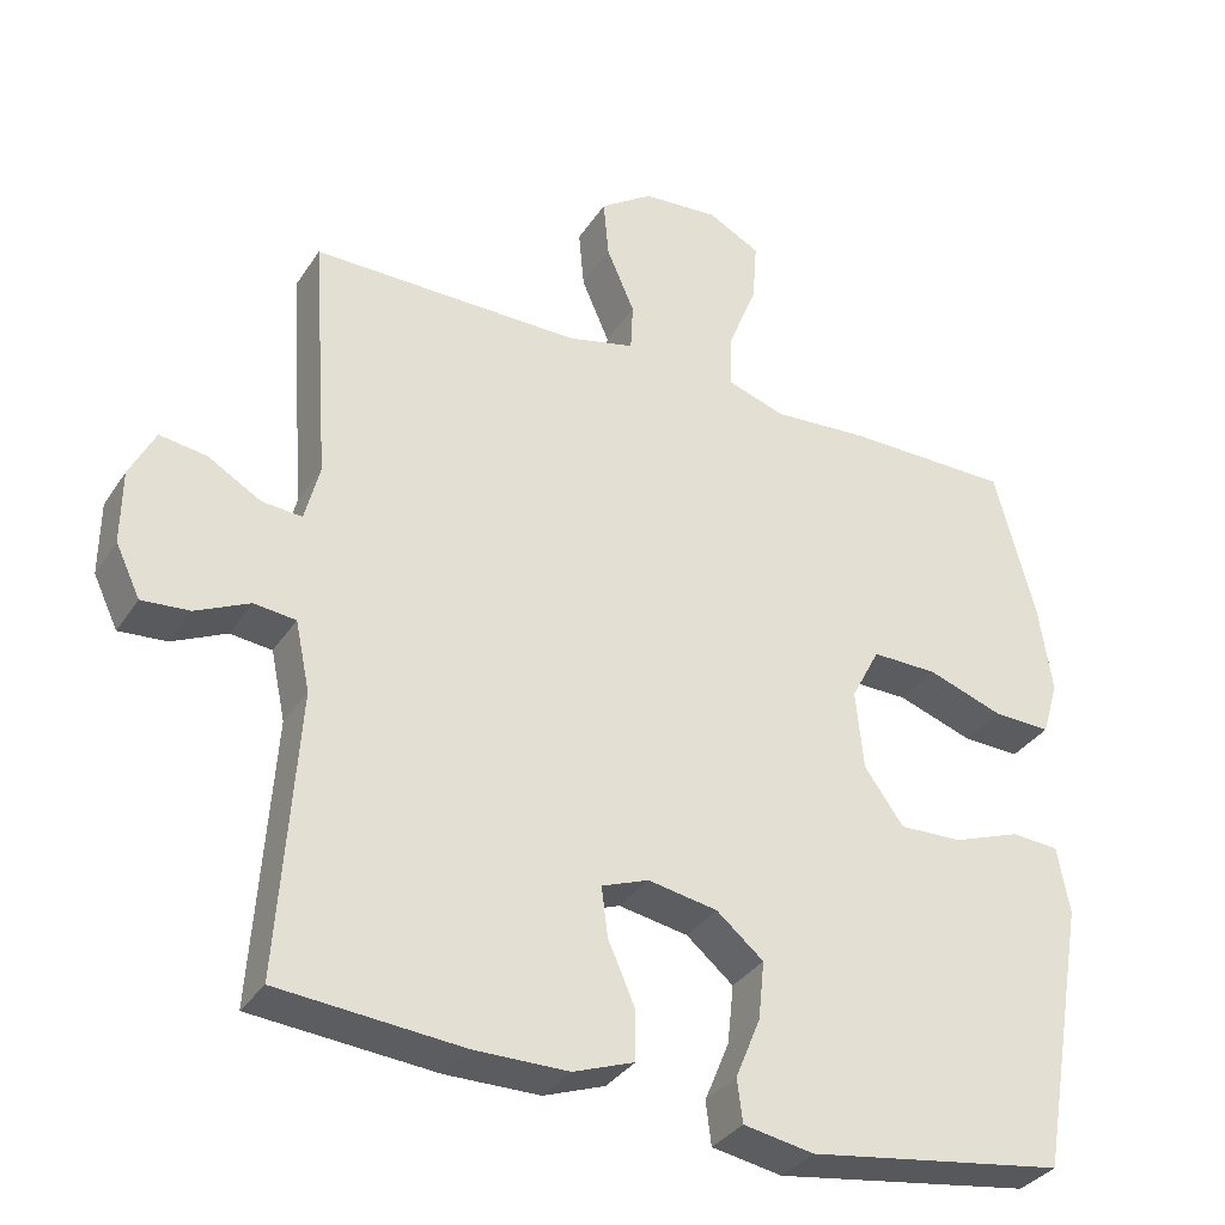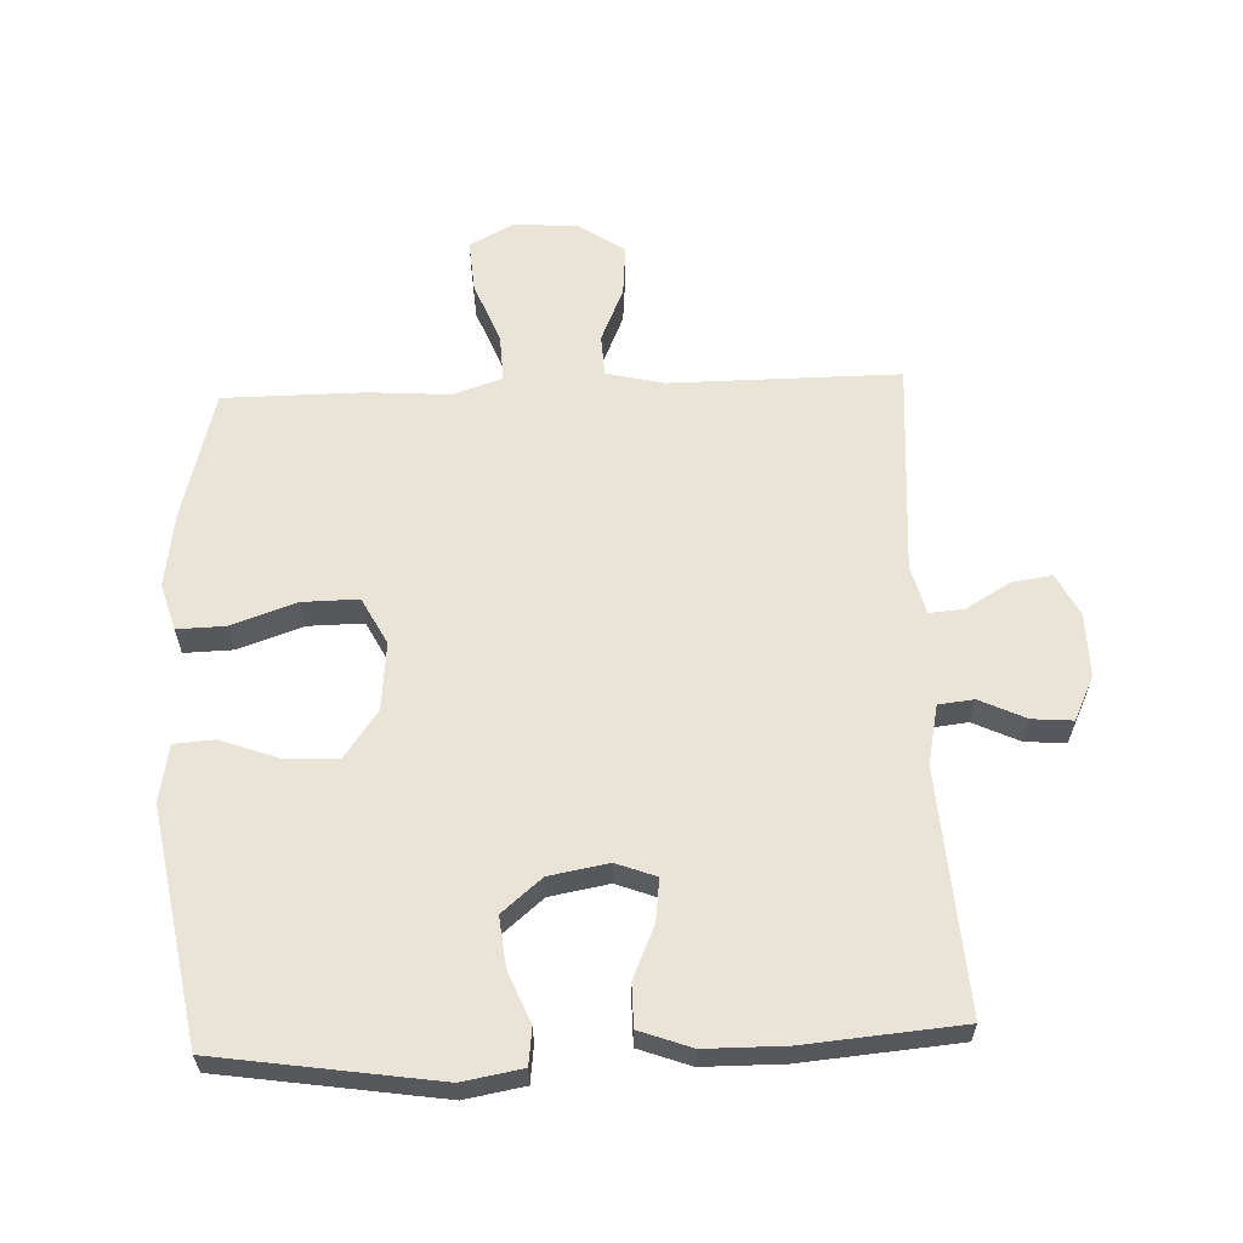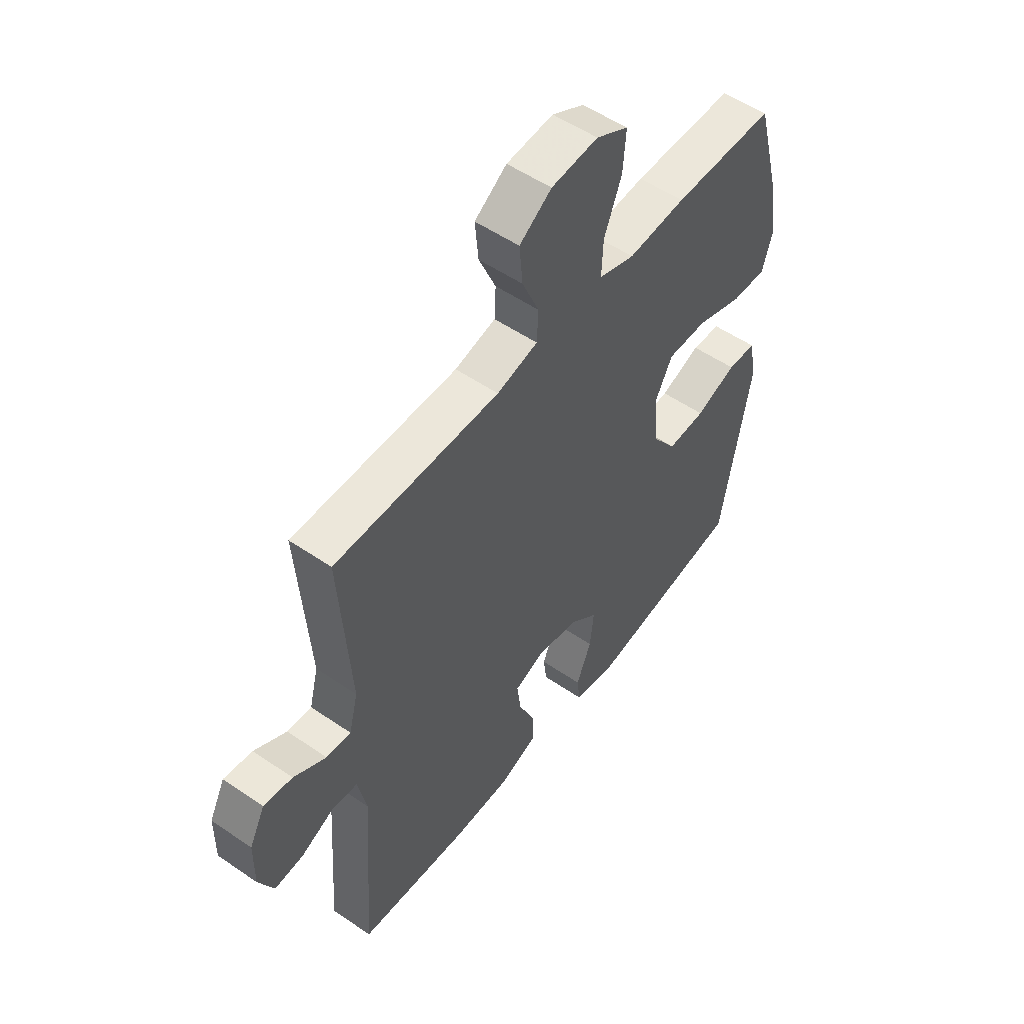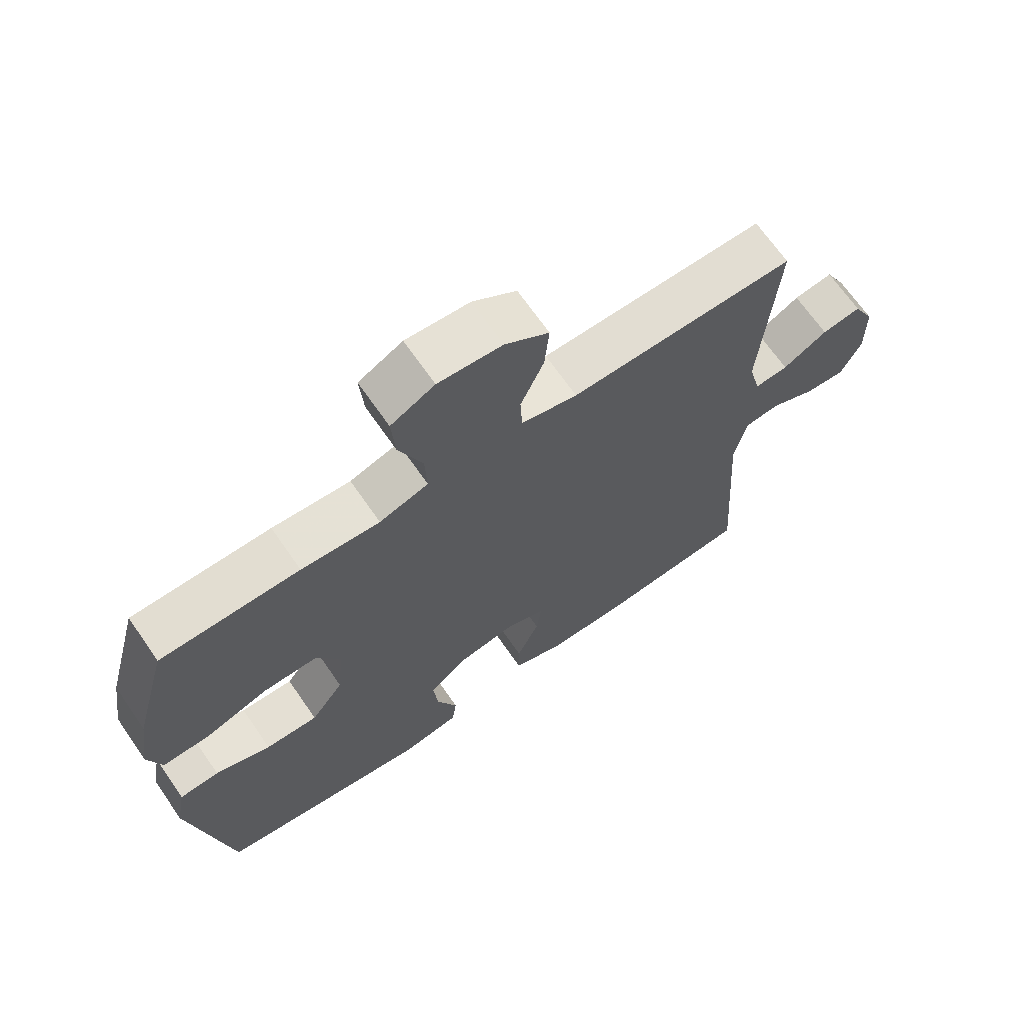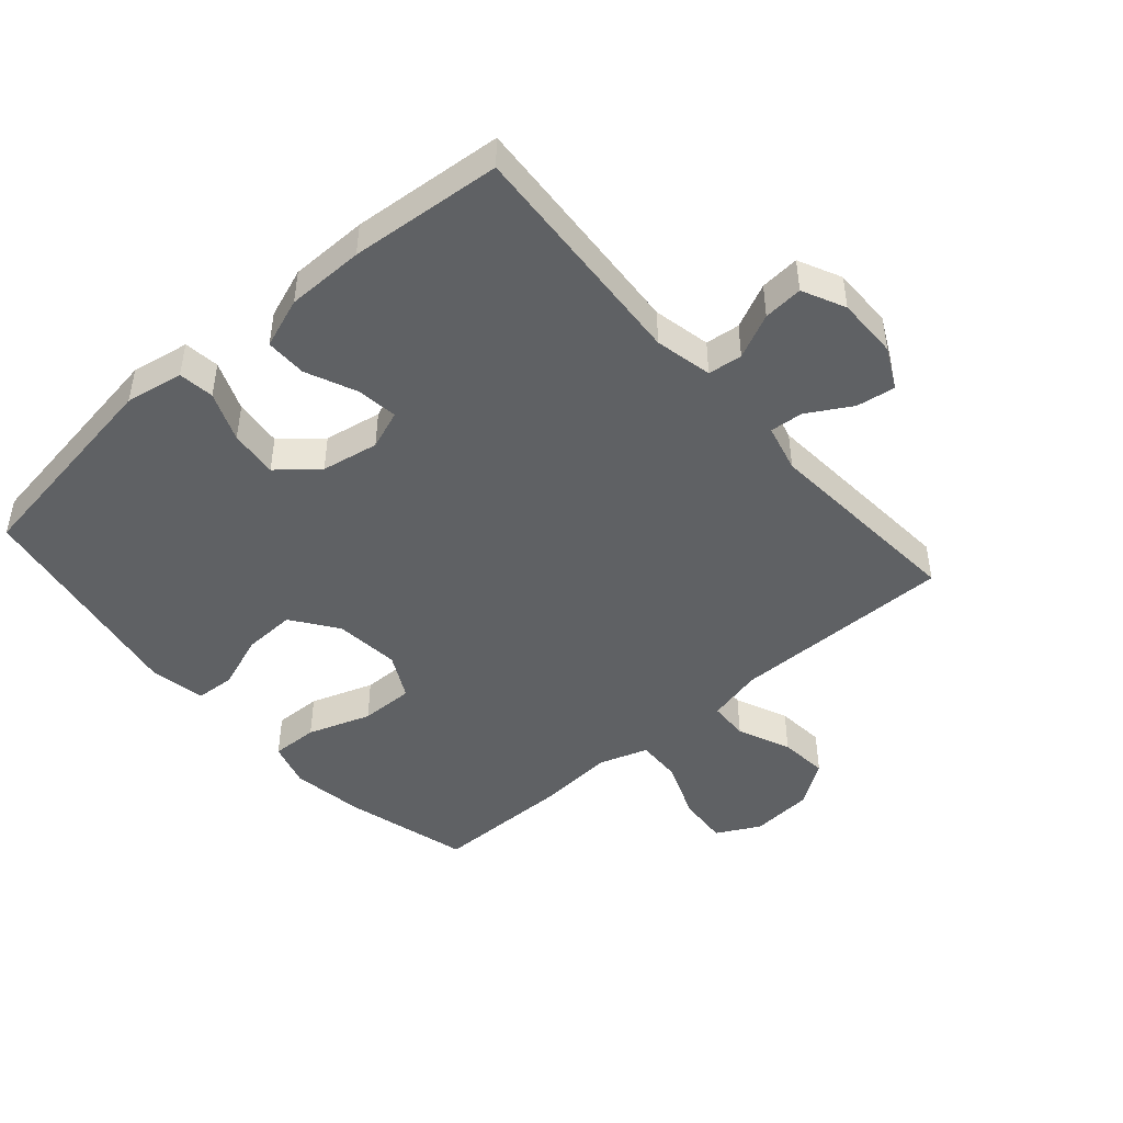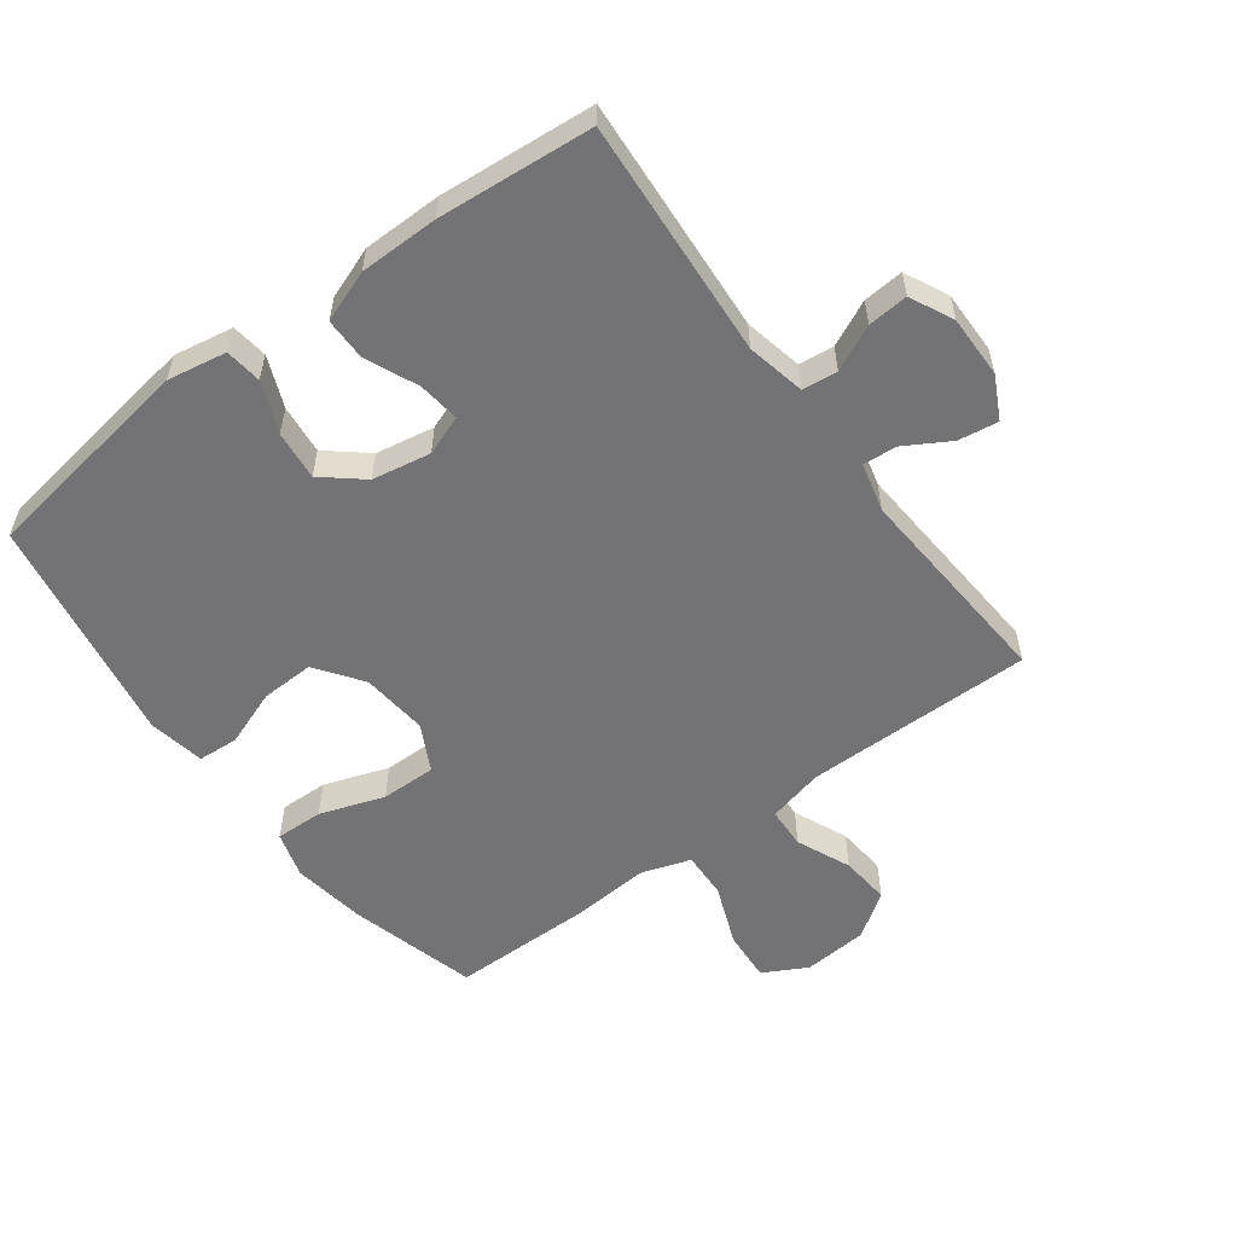
<metadata>
{"format":"obj","ext":"obj","renderer":"f3d","projection":"perspective","resolution":1024,"background":"white","views":[{"elev":-33.9,"azim":-28.4,"up":"+Z"},{"elev":61.2,"azim":177.6,"up":"+Y"},{"elev":53.3,"azim":-53.7,"up":"+Z"},{"elev":68.2,"azim":145.3,"up":"+Z"},{"elev":-46.3,"azim":-138.9,"up":"+Y"},{"elev":-56.0,"azim":-143.4,"up":"+Y"}]}
</metadata>
<code>
v -0.5 0.07 -0.5
v -0.475 0.07 -0.133
v -0.494 0.07 -0.043
v -0.548 0.07 -0.037
v -0.618 0.07 -0.07
v -0.68 0.07 -0.075
v -0.712 0.07 -0.008
v -0.711 0.07 0.088
v -0.678 0.07 0.153
v -0.617 0.07 0.144
v -0.548 0.07 0.104
v -0.496 0.07 0.1
v -0.477 0.07 0.175
v -0.5 0.07 0.5
v -0.15 0.07 0.499
v -0.063 0.07 0.52
v -0.06 0.07 0.583
v -0.096 0.07 0.666
v -0.103 0.07 0.743
v -0.035 0.07 0.79
v 0.064 0.07 0.798
v 0.132 0.07 0.762
v 0.126 0.07 0.682
v 0.089 0.07 0.589
v 0.086 0.07 0.517
v 0.162 0.07 0.492
v 0.284 0.07 0.501
v 0.5 0.07 0.5
v 0.553 0.07 0.303
v 0.57 0.07 0.189
v 0.549 0.07 0.118
v 0.475 0.07 0.12
v 0.376 0.07 0.154
v 0.291 0.07 0.155
v 0.254 0.07 0.084
v 0.264 0.07 -0.019
v 0.315 0.07 -0.09
v 0.397 0.07 -0.087
v 0.484 0.07 -0.055
v 0.546 0.07 -0.059
v 0.562 0.07 -0.146
v 0.5 0.07 -0.5
v 0.166 0.07 -0.551
v 0.075 0.07 -0.535
v 0.068 0.07 -0.479
v 0.1 0.07 -0.401
v 0.108 0.07 -0.325
v 0.047 0.07 -0.274
v -0.043 0.07 -0.258
v -0.104 0.07 -0.281
v -0.096 0.07 -0.345
v -0.061 0.07 -0.425
v -0.061 0.07 -0.49
v -0.14 0.07 -0.519
v -0.262 0.07 -0.52
v -0.5 0 -0.5
v -0.475 0 -0.133
v -0.494 0 -0.043
v -0.548 0 -0.037
v -0.618 0 -0.07
v -0.68 0 -0.075
v -0.712 0 -0.008
v -0.711 0 0.088
v -0.678 0 0.153
v -0.617 0 0.144
v -0.548 0 0.104
v -0.496 0 0.1
v -0.477 0 0.175
v -0.5 0 0.5
v -0.15 0 0.499
v -0.063 0 0.52
v -0.06 0 0.583
v -0.096 0 0.666
v -0.103 0 0.743
v -0.035 0 0.79
v 0.064 0 0.798
v 0.132 0 0.762
v 0.126 0 0.682
v 0.089 0 0.589
v 0.086 0 0.517
v 0.162 0 0.492
v 0.284 0 0.501
v 0.5 0 0.5
v 0.553 0 0.303
v 0.57 0 0.189
v 0.549 0 0.118
v 0.475 0 0.12
v 0.376 0 0.154
v 0.291 0 0.155
v 0.254 0 0.084
v 0.264 0 -0.019
v 0.315 0 -0.09
v 0.397 0 -0.087
v 0.484 0 -0.055
v 0.546 0 -0.059
v 0.562 0 -0.146
v 0.5 0 -0.5
v 0.166 0 -0.551
v 0.075 0 -0.535
v 0.068 0 -0.479
v 0.1 0 -0.401
v 0.108 0 -0.325
v 0.047 0 -0.274
v -0.043 0 -0.258
v -0.104 0 -0.281
v -0.096 0 -0.345
v -0.061 0 -0.425
v -0.061 0 -0.49
v -0.14 0 -0.519
v -0.262 0 -0.52
f 55 1 2
f 54 55 2
f 53 54 2
f 52 53 2
f 51 52 2
f 50 51 2 3
f 49 50 3
f 48 49 3
f 44 45 46
f 43 44 46
f 42 43 46
f 41 42 46
f 40 41 46
f 39 40 46
f 38 39 46
f 37 38 46 47
f 36 37 47 48
f 31 32 33
f 30 31 33
f 29 30 33
f 28 29 33
f 27 28 33
f 26 27 33
f 25 26 33 34
f 22 23 24
f 21 22 24
f 20 21 24
f 19 20 24
f 18 19 24
f 17 18 24
f 16 17 24 25
f 25 34 35
f 16 25 35
f 15 16 35
f 9 10 11
f 8 9 11
f 7 8 11
f 6 7 11
f 5 6 11
f 4 5 11
f 3 4 11 12
f 48 3 12 13
f 35 36 48
f 15 35 48
f 14 15 48
f 13 14 48
f 57 56 110
f 57 110 109
f 57 109 108
f 57 108 107
f 57 107 106
f 58 57 106 105
f 58 105 104
f 58 104 103
f 101 100 99
f 101 99 98
f 101 98 97
f 101 97 96
f 101 96 95
f 101 95 94
f 101 94 93
f 102 101 93 92
f 103 102 92 91
f 88 87 86
f 88 86 85
f 88 85 84
f 88 84 83
f 88 83 82
f 88 82 81
f 89 88 81 80
f 79 78 77
f 79 77 76
f 79 76 75
f 79 75 74
f 79 74 73
f 79 73 72
f 80 79 72 71
f 90 89 80
f 90 80 71
f 90 71 70
f 66 65 64
f 66 64 63
f 66 63 62
f 66 62 61
f 66 61 60
f 66 60 59
f 67 66 59 58
f 68 67 58 103
f 103 91 90
f 103 90 70
f 103 70 69
f 103 69 68
f 1 56 57 2
f 2 57 58 3
f 3 58 59 4
f 4 59 60 5
f 5 60 61 6
f 6 61 62 7
f 7 62 63 8
f 8 63 64 9
f 9 64 65 10
f 10 65 66 11
f 11 66 67 12
f 12 67 68 13
f 13 68 69 14
f 14 69 70 15
f 15 70 71 16
f 16 71 72 17
f 17 72 73 18
f 18 73 74 19
f 19 74 75 20
f 20 75 76 21
f 21 76 77 22
f 22 77 78 23
f 23 78 79 24
f 24 79 80 25
f 25 80 81 26
f 26 81 82 27
f 27 82 83 28
f 28 83 84 29
f 29 84 85 30
f 30 85 86 31
f 31 86 87 32
f 32 87 88 33
f 33 88 89 34
f 34 89 90 35
f 35 90 91 36
f 36 91 92 37
f 37 92 93 38
f 38 93 94 39
f 39 94 95 40
f 40 95 96 41
f 41 96 97 42
f 42 97 98 43
f 43 98 99 44
f 44 99 100 45
f 45 100 101 46
f 46 101 102 47
f 47 102 103 48
f 48 103 104 49
f 49 104 105 50
f 50 105 106 51
f 51 106 107 52
f 52 107 108 53
f 53 108 109 54
f 54 109 110 55
f 55 110 56 1

</code>
